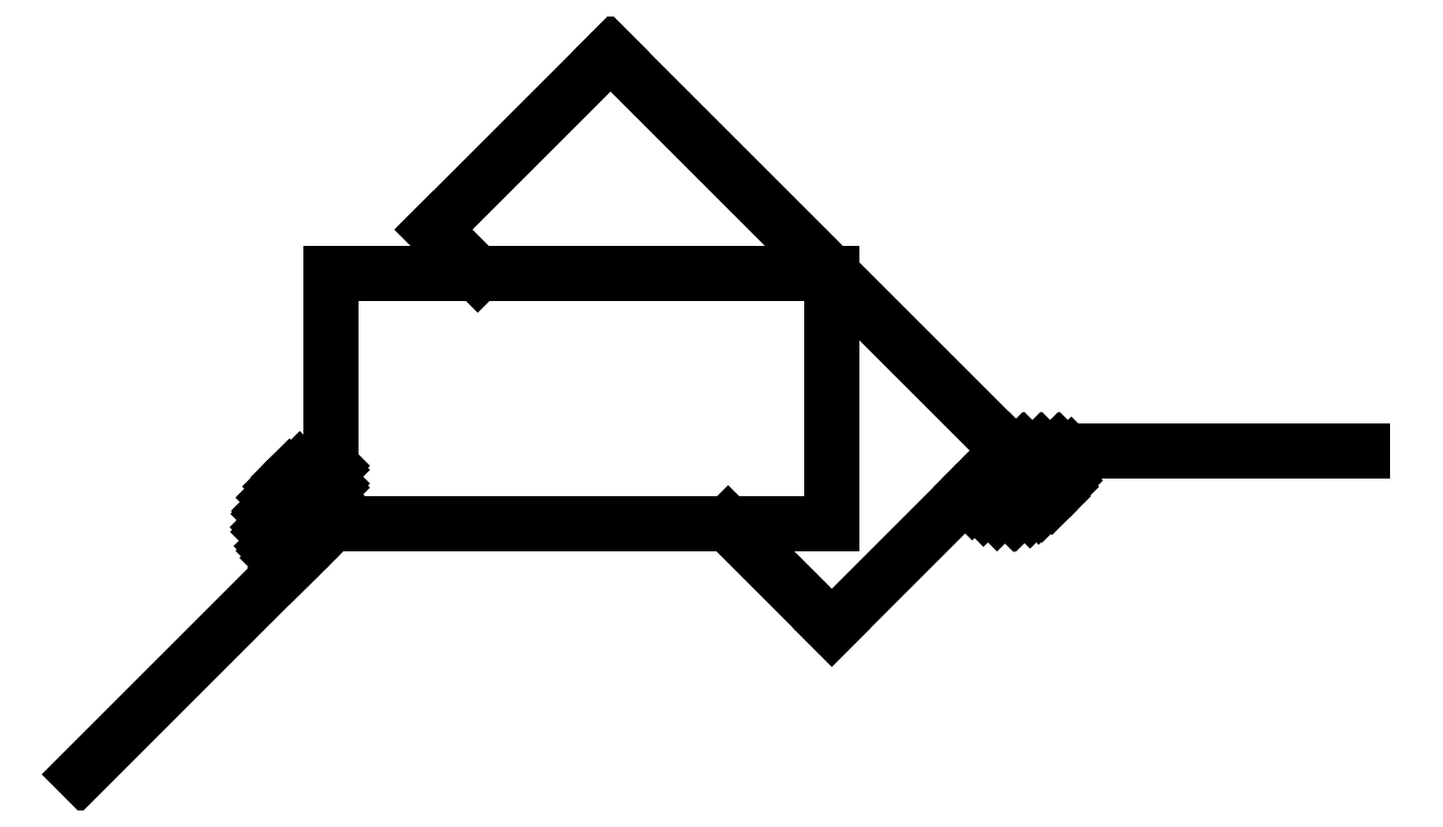
<metadata>
{"format":"dxf","ext":"dxf","renderer":"ezdxf+matplotlib","layout":"modelspace","background":"white","min_lineweight":24,"dpi":150}
</metadata>
<code>
0
SECTION
2
ENTITIES
0
LINE
8
0
10
4
20
4
11
0
21
0
0
LINE
8
0
10
4
20
4
11
4
21
8
0
LINE
8
0
10
4
20
8
11
12
21
8
0
LINE
8
0
10
12
20
8
11
12
21
4
0
LINE
8
0
10
12
20
4
11
4
21
4
0
ARC
8
0
10
4
20
4
40
1
50
90
51
225
0
LINE
8
0
10
14.83
20
5.172
11
20.49
21
5.172
0
ARC
8
0
10
14.83
20
5.172
40
1
50
225
51
0
0
LINE
8
0
10
14.83
20
5.172
11
8.464
21
11.54
0
LINE
8
0
10
8.464
20
11.54
11
5.636
21
8.707
0
LINE
8
0
10
14.83
20
5.172
11
12
21
2.343
0
LINE
8
0
10
5.636
20
8.707
11
6.343
21
8
0
LINE
8
0
10
12
20
2.343
11
10.34
21
4
0
LINE
8
0
10
3.284
20
3.302
11
4
21
4.019
0
LINE
8
0
10
3.158
20
3.46
11
4
21
4.302
0
LINE
8
0
10
3.064
20
3.648
11
4
21
4.584
0
LINE
8
0
10
3.008
20
3.875
11
4
21
4.867
0
LINE
8
0
10
3.013
20
4.164
11
3.836
21
4.987
0
LINE
8
0
10
4
20
4.932
11
3.934
21
4.998
0
LINE
8
0
10
4
20
4.649
11
3.696
21
4.953
0
LINE
8
0
10
4
20
4.366
11
3.5
21
4.866
0
LINE
8
0
10
4
20
4.083
11
3.336
21
4.747
0
LINE
8
0
10
3.9
20
3.9
11
3.2
21
4.6
0
LINE
8
0
10
3.759
20
3.759
11
3.094
21
4.423
0
LINE
8
0
10
3.617
20
3.617
11
3.023
21
4.212
0
LINE
8
0
10
3.476
20
3.476
11
3.001
21
3.951
0
LINE
8
0
10
3.334
20
3.334
11
3.096
21
3.573
0
LINE
8
0
10
15.3
20
4.292
11
15.71
21
4.696
0
LINE
8
0
10
14.9
20
4.174
11
15.83
21
5.096
0
LINE
8
0
10
14.64
20
4.19
11
15.62
21
5.172
0
LINE
8
0
10
14.42
20
4.258
11
15.34
21
5.172
0
LINE
8
0
10
14.24
20
4.361
11
15.05
21
5.172
0
LINE
8
0
10
15.81
20
4.998
11
15.64
21
5.172
0
LINE
8
0
10
15.75
20
4.78
11
15.36
21
5.172
0
LINE
8
0
10
15.65
20
4.598
11
15.07
21
5.172
0
LINE
8
0
10
15.52
20
4.446
11
14.81
21
5.153
0
LINE
8
0
10
15.36
20
4.323
11
14.67
21
5.011
0
LINE
8
0
10
15.17
20
4.23
11
14.53
21
4.87
0
LINE
8
0
10
14.94
20
4.177
11
14.39
21
4.729
0
LINE
8
0
10
14.64
20
4.189
11
14.24
21
4.587
0
ENDSEC
0
EOF

</code>
